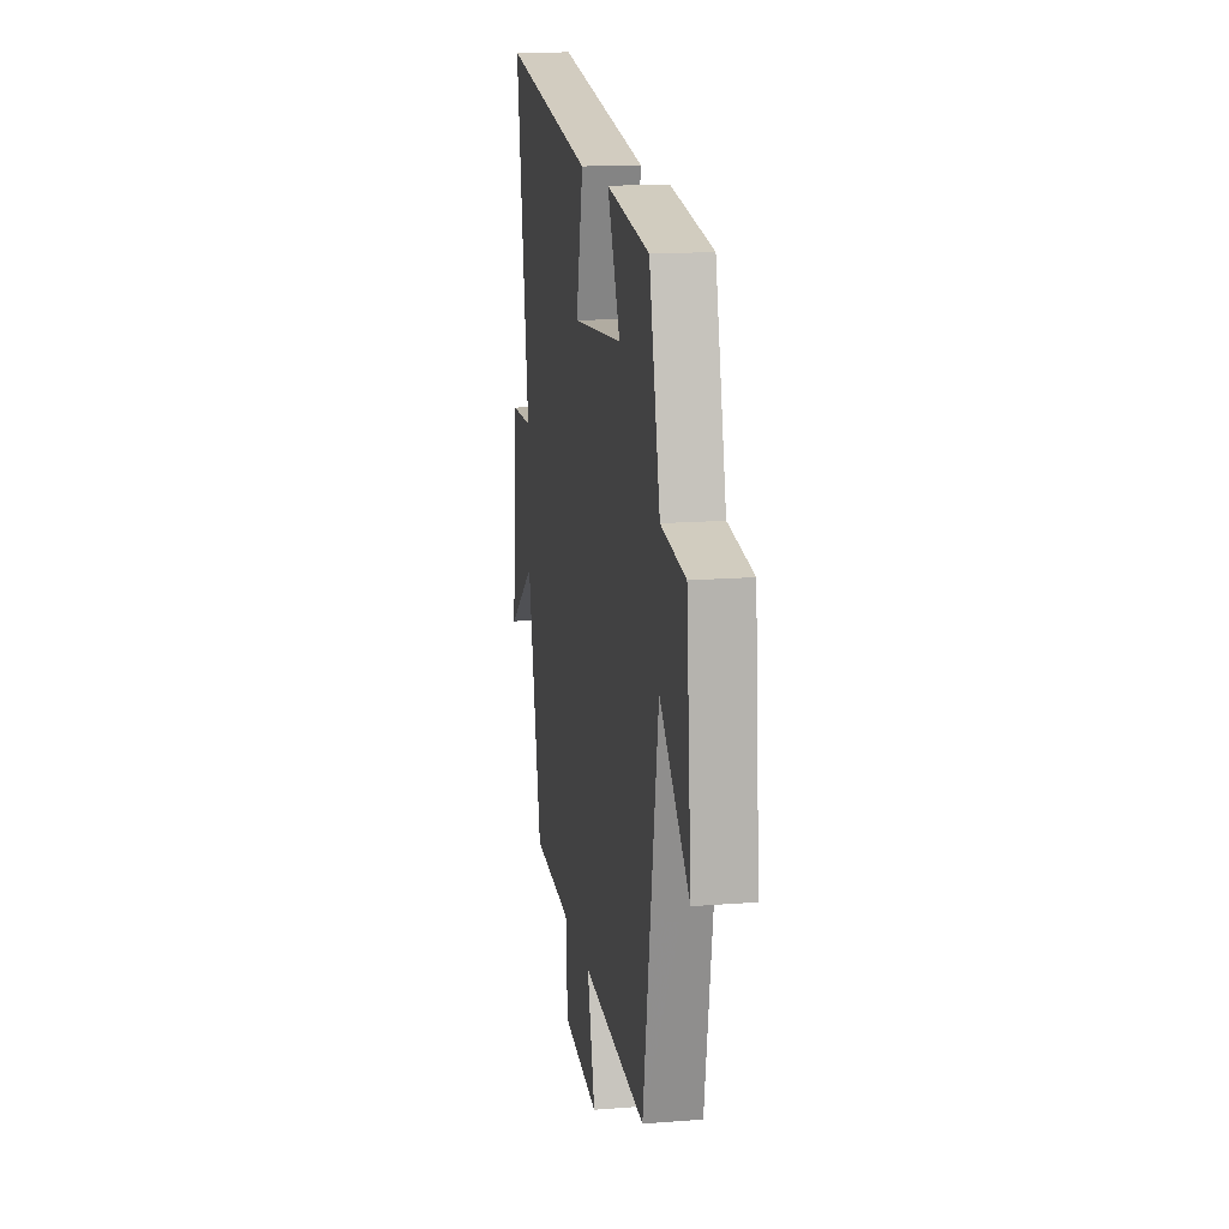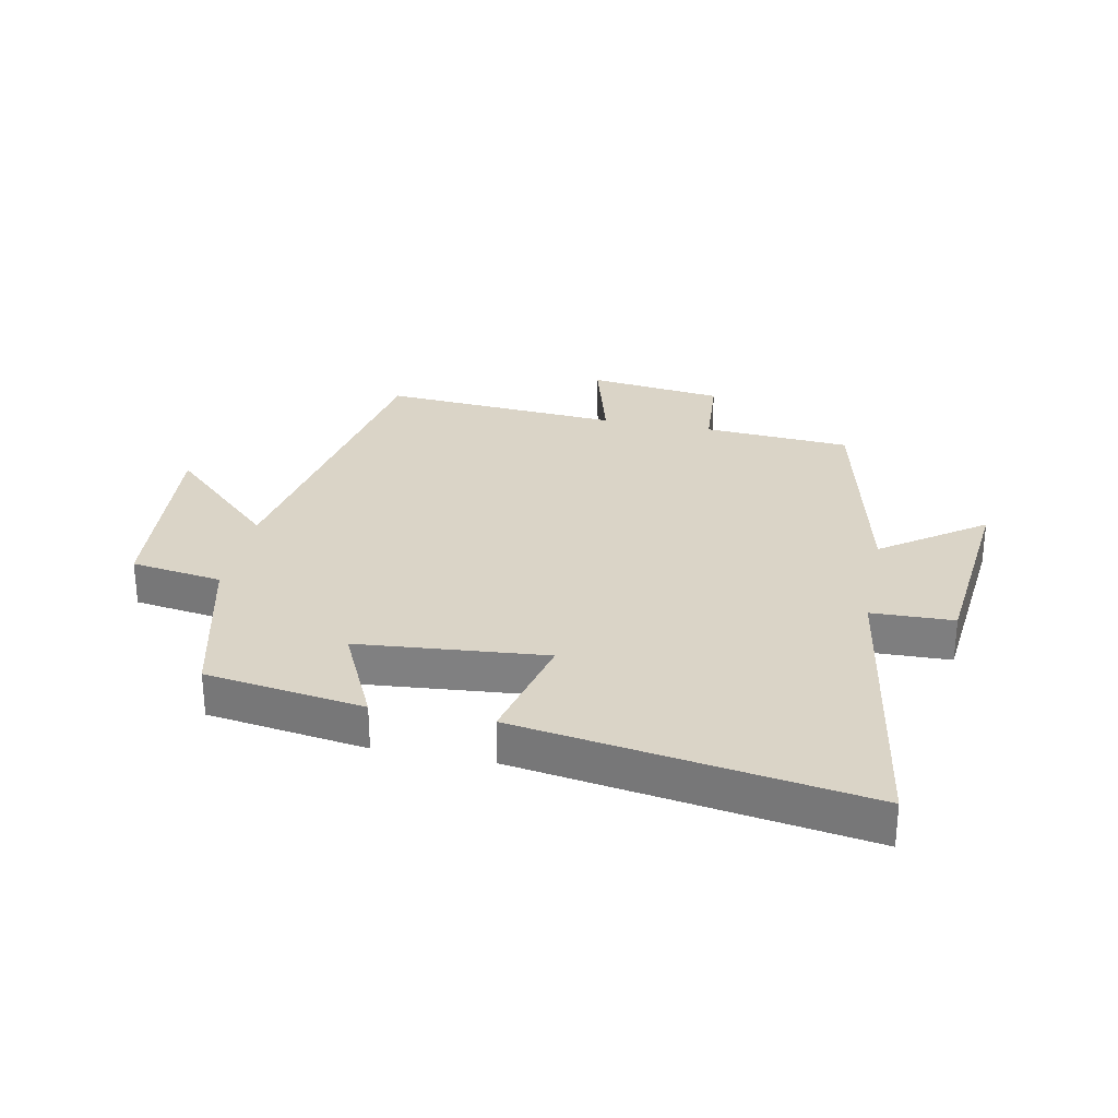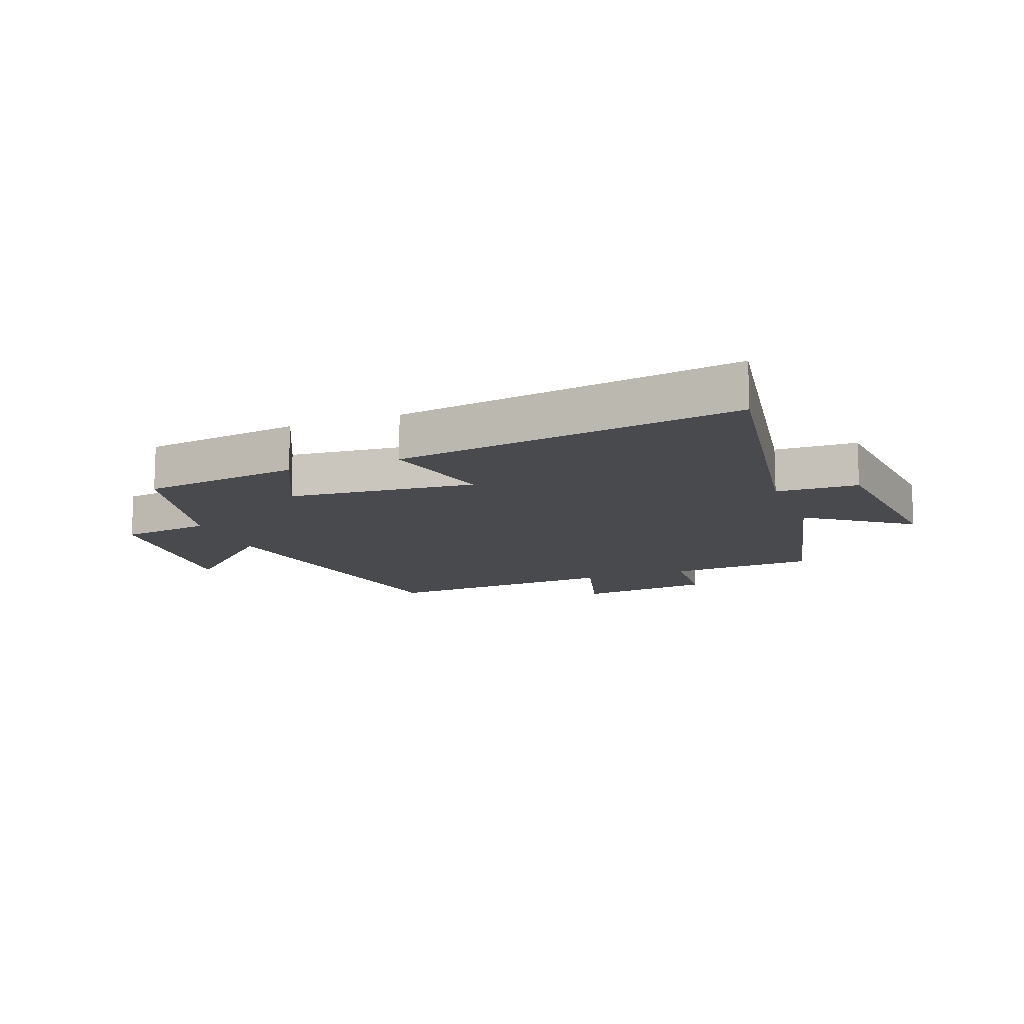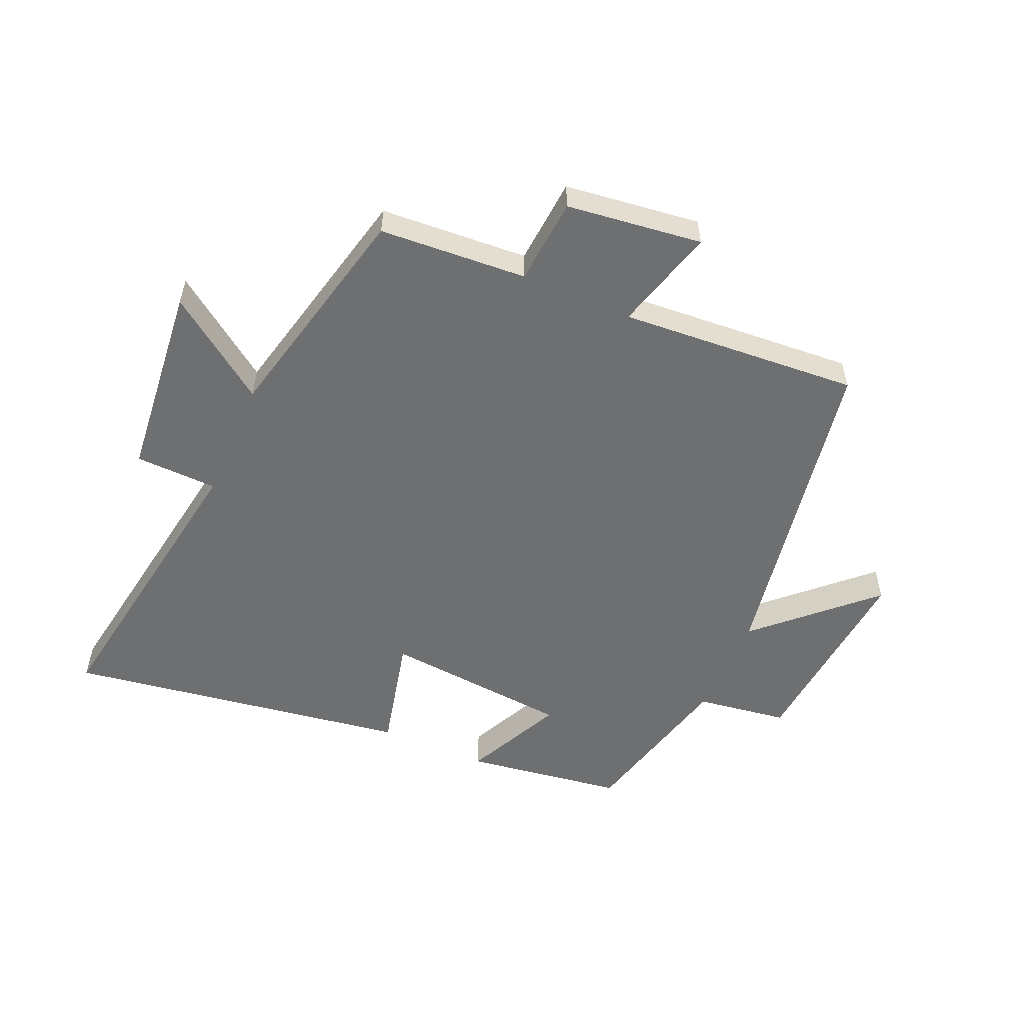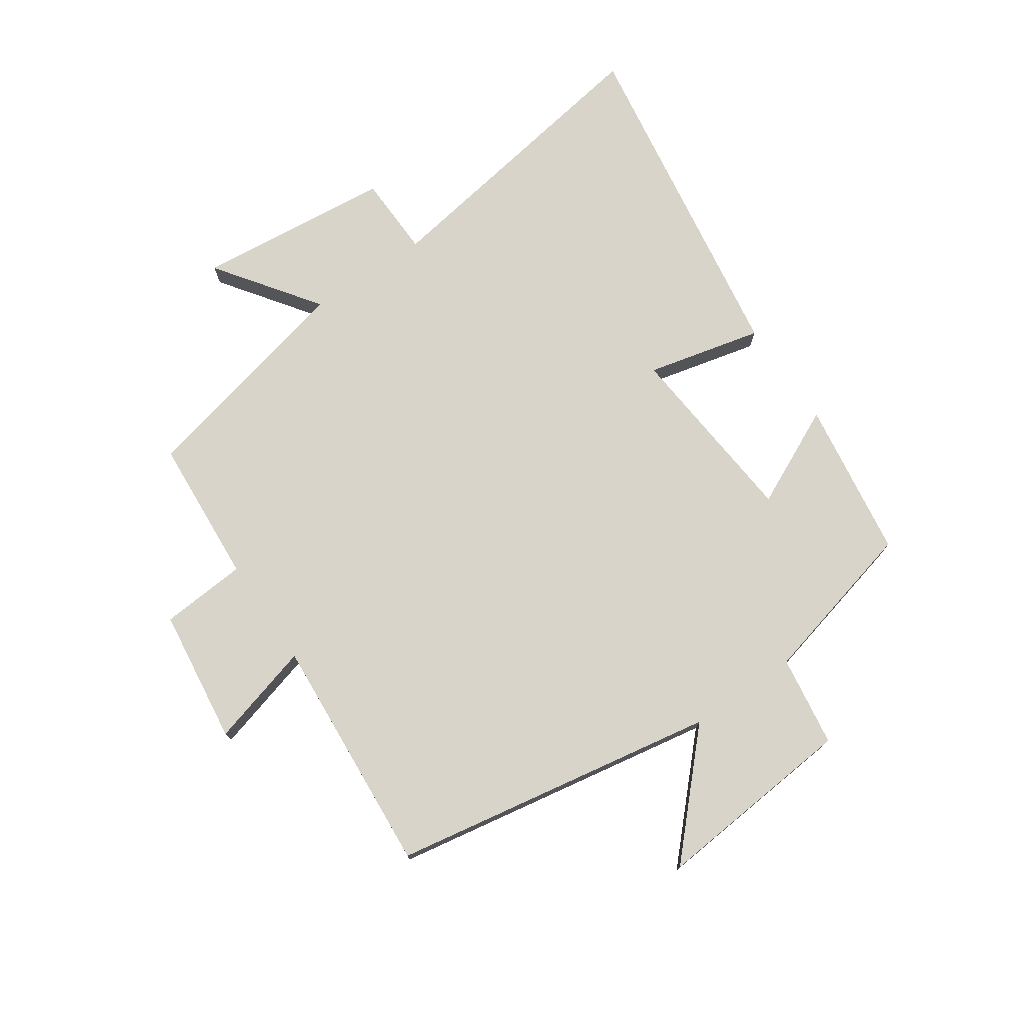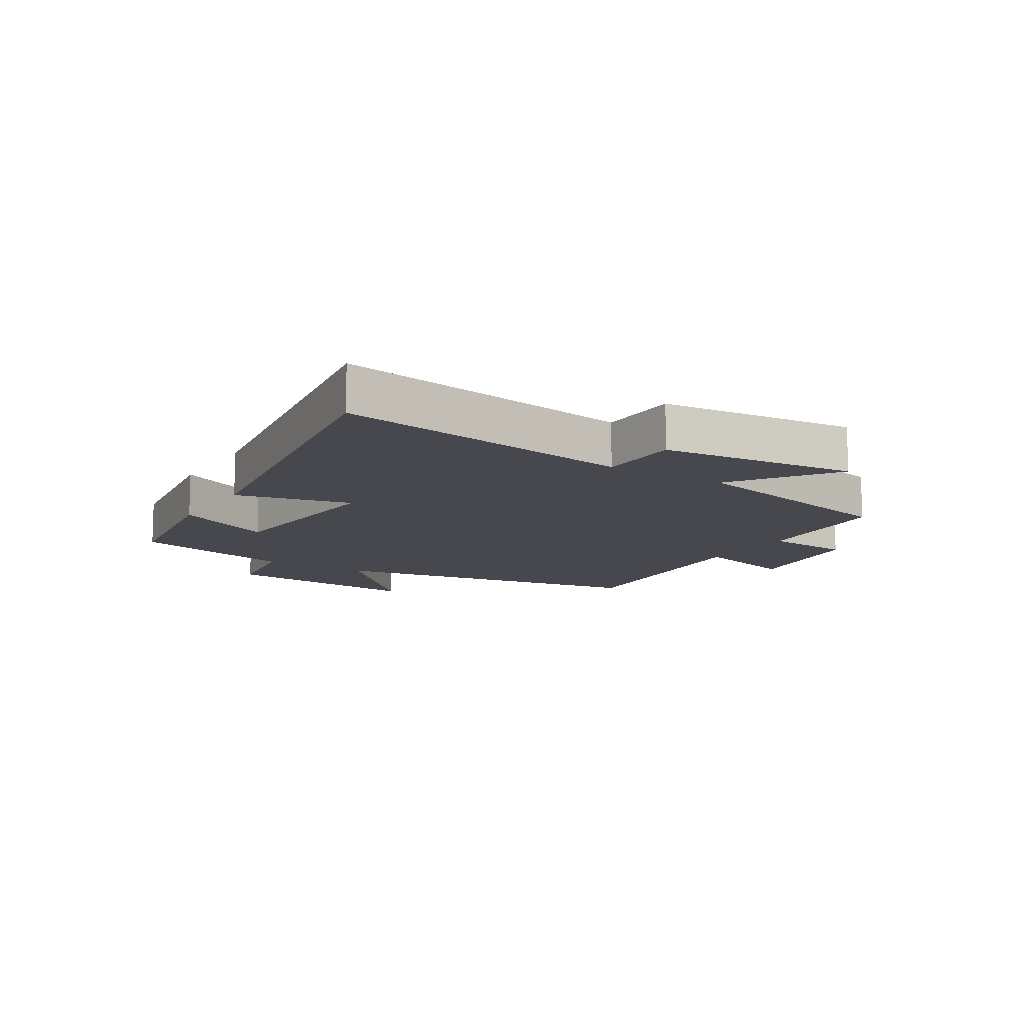
<metadata>
{"format":"obj","ext":"obj","renderer":"f3d","projection":"perspective","resolution":1024,"background":"white","views":[{"elev":15.4,"azim":-99.5,"up":"+Z"},{"elev":28.9,"azim":11.5,"up":"+Y"},{"elev":-12.8,"azim":20.6,"up":"+Y"},{"elev":-54.5,"azim":156.4,"up":"+Y"},{"elev":75.2,"azim":-124.4,"up":"+Y"},{"elev":-11.8,"azim":58.3,"up":"+Y"}]}
</metadata>
<code>
v 0.58 0.07 0.587
v 0.5 0.07 0.093
v 0.635 0.07 0.089
v 0.667 0.07 -0.233
v 0.5 0.07 -0.113
v 0.414 0.07 -0.484
v 0.172 0.07 -0.5
v 0.161 0.07 -0.642
v -0.061 0.07 -0.67
v -0.014 0.07 -0.5
v -0.407 0.07 -0.528
v -0.5 0.07 0.008
v -0.68 0.07 -0.162
v -0.65 0.07 0.17
v -0.5 0.07 0.192
v -0.433 0.07 0.462
v -0.172 0.07 0.5
v -0.249 0.07 0.338
v 0.059 0.07 0.31
v 0.014 0.07 0.5
v 0.58 0 0.587
v 0.5 0 0.093
v 0.635 0 0.089
v 0.667 0 -0.233
v 0.5 0 -0.113
v 0.414 0 -0.484
v 0.172 0 -0.5
v 0.161 0 -0.642
v -0.061 0 -0.67
v -0.014 0 -0.5
v -0.407 0 -0.528
v -0.5 0 0.008
v -0.68 0 -0.162
v -0.65 0 0.17
v -0.5 0 0.192
v -0.433 0 0.462
v -0.172 0 0.5
v -0.249 0 0.338
v 0.059 0 0.31
v 0.014 0 0.5
f 19 20 1 2
f 18 19 2
f 15 16 17 18
f 15 18 2
f 12 13 14 15
f 10 11 12 15
f 10 15 2
f 7 8 9 10
f 5 6 7 10
f 5 10 2 3
f 3 4 5
f 22 21 40 39
f 22 39 38
f 38 37 36 35
f 22 38 35
f 35 34 33 32
f 35 32 31 30
f 22 35 30
f 30 29 28 27
f 30 27 26 25
f 23 22 30 25
f 25 24 23
f 1 21 22 2
f 2 22 23 3
f 3 23 24 4
f 4 24 25 5
f 5 25 26 6
f 6 26 27 7
f 7 27 28 8
f 8 28 29 9
f 9 29 30 10
f 10 30 31 11
f 11 31 32 12
f 12 32 33 13
f 13 33 34 14
f 14 34 35 15
f 15 35 36 16
f 16 36 37 17
f 17 37 38 18
f 18 38 39 19
f 19 39 40 20
f 20 40 21 1

</code>
